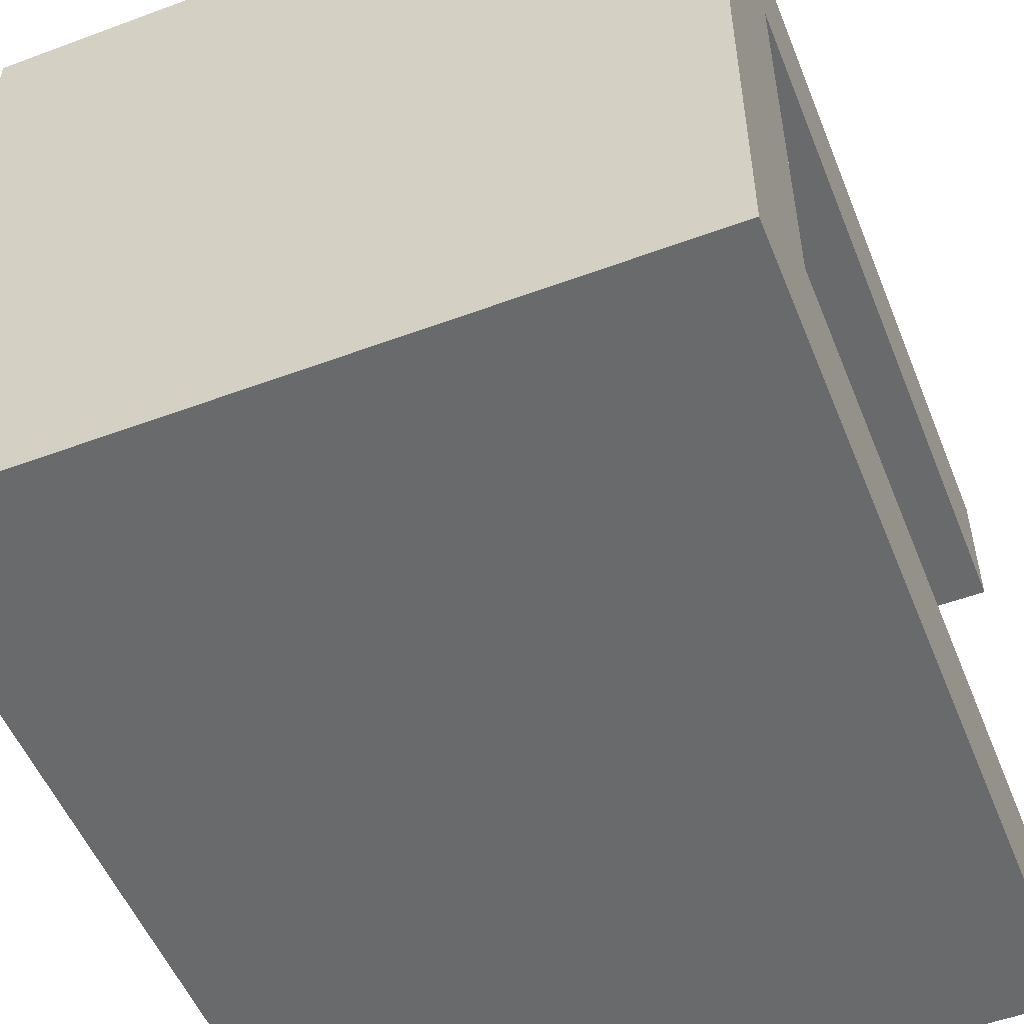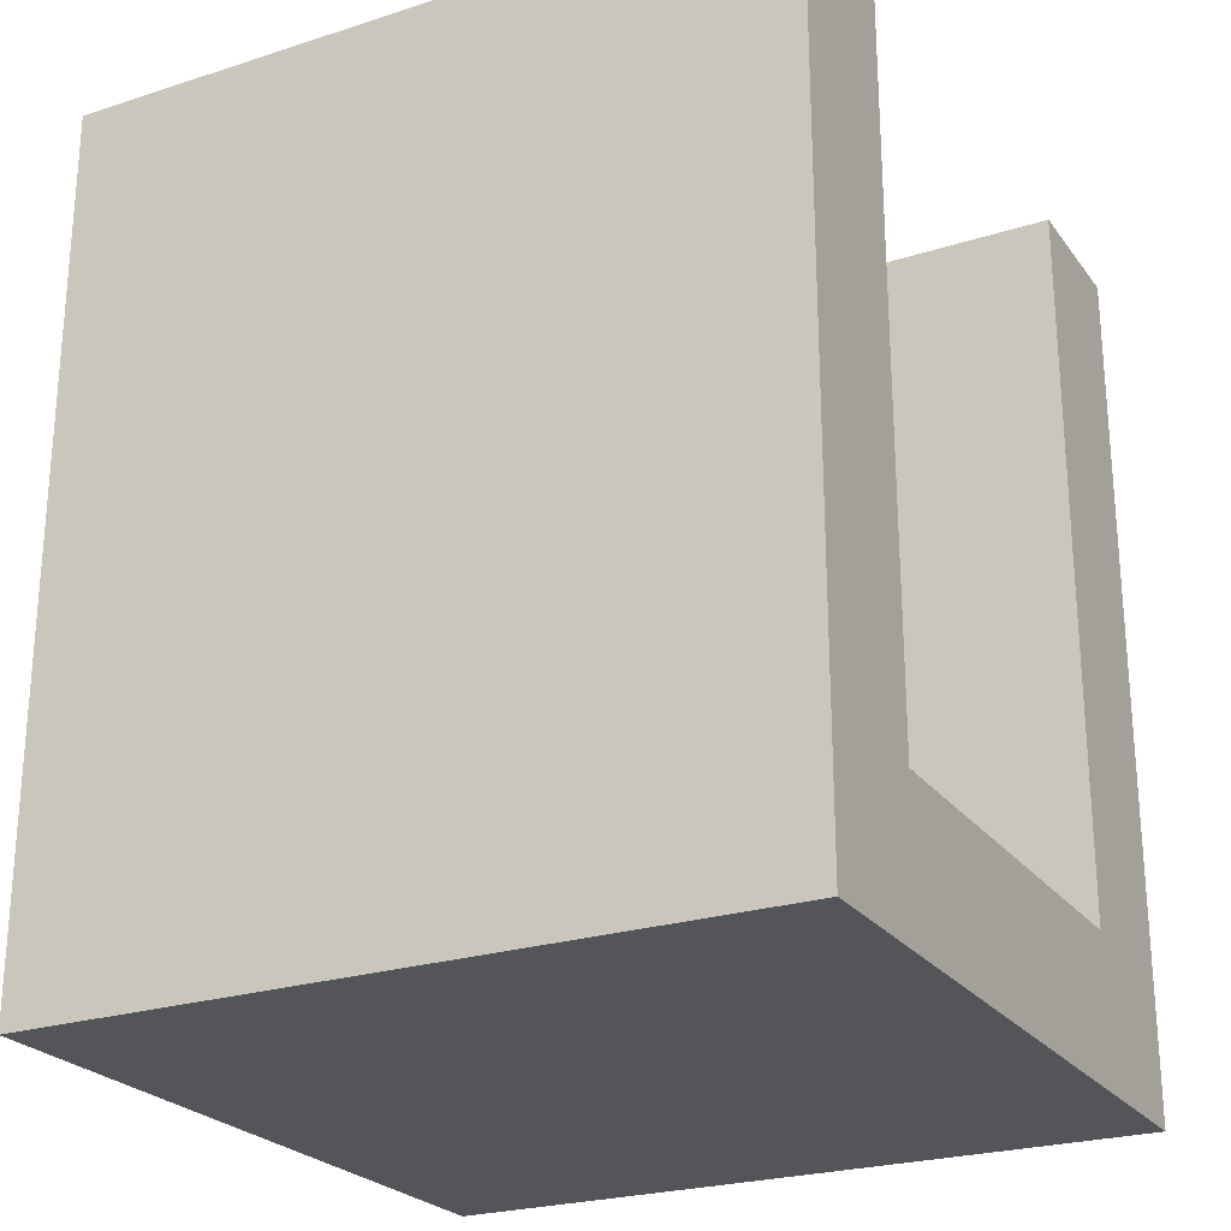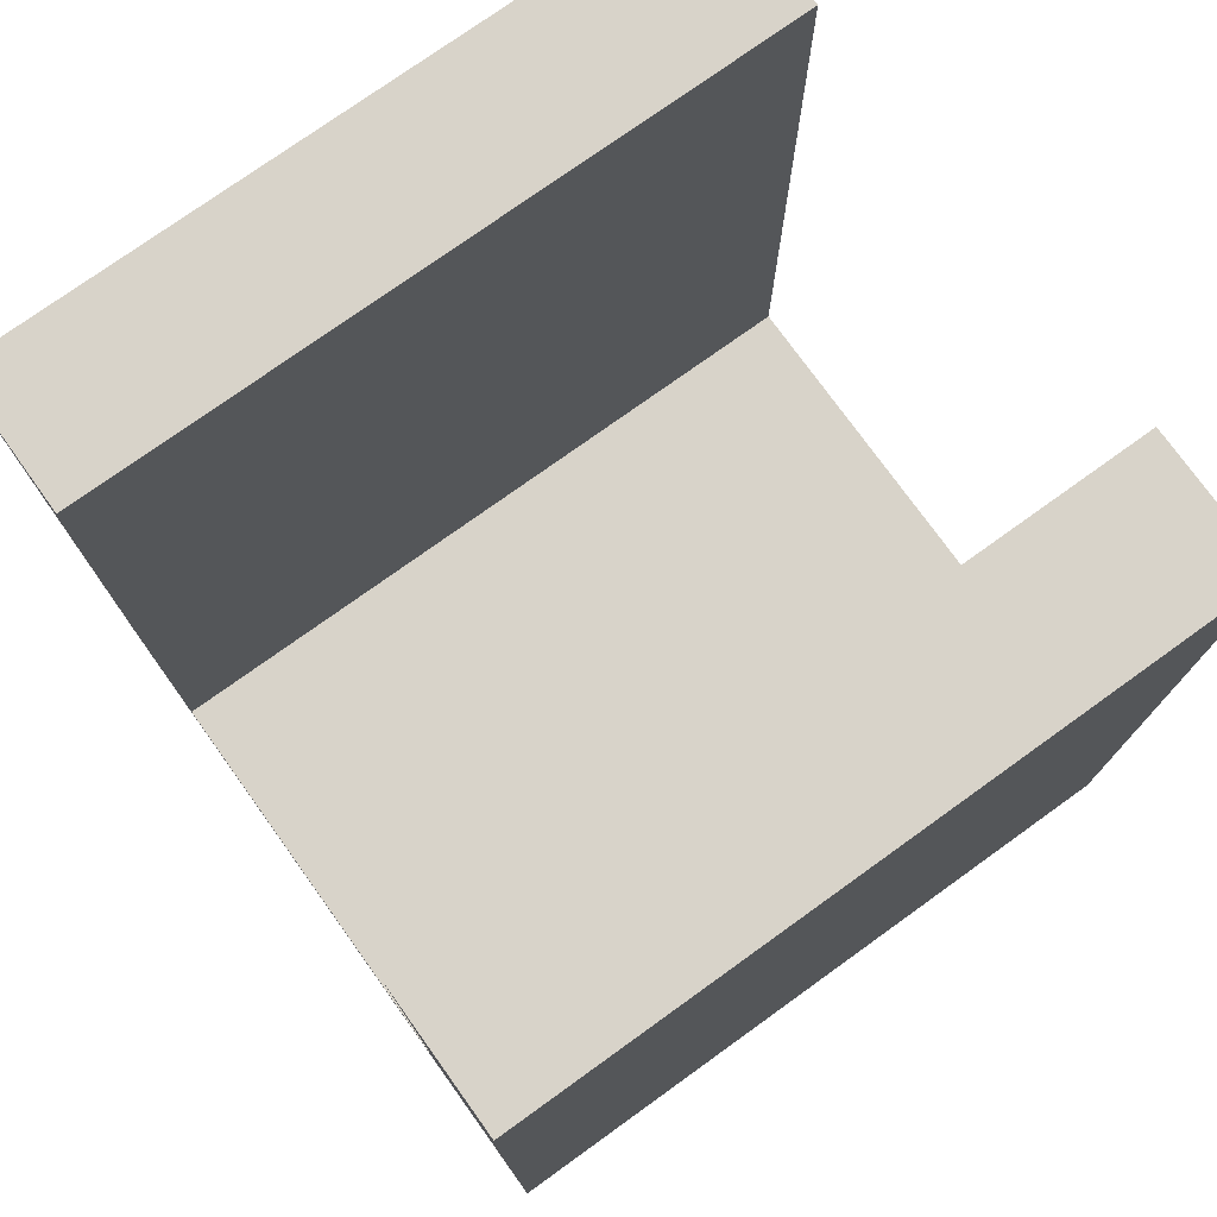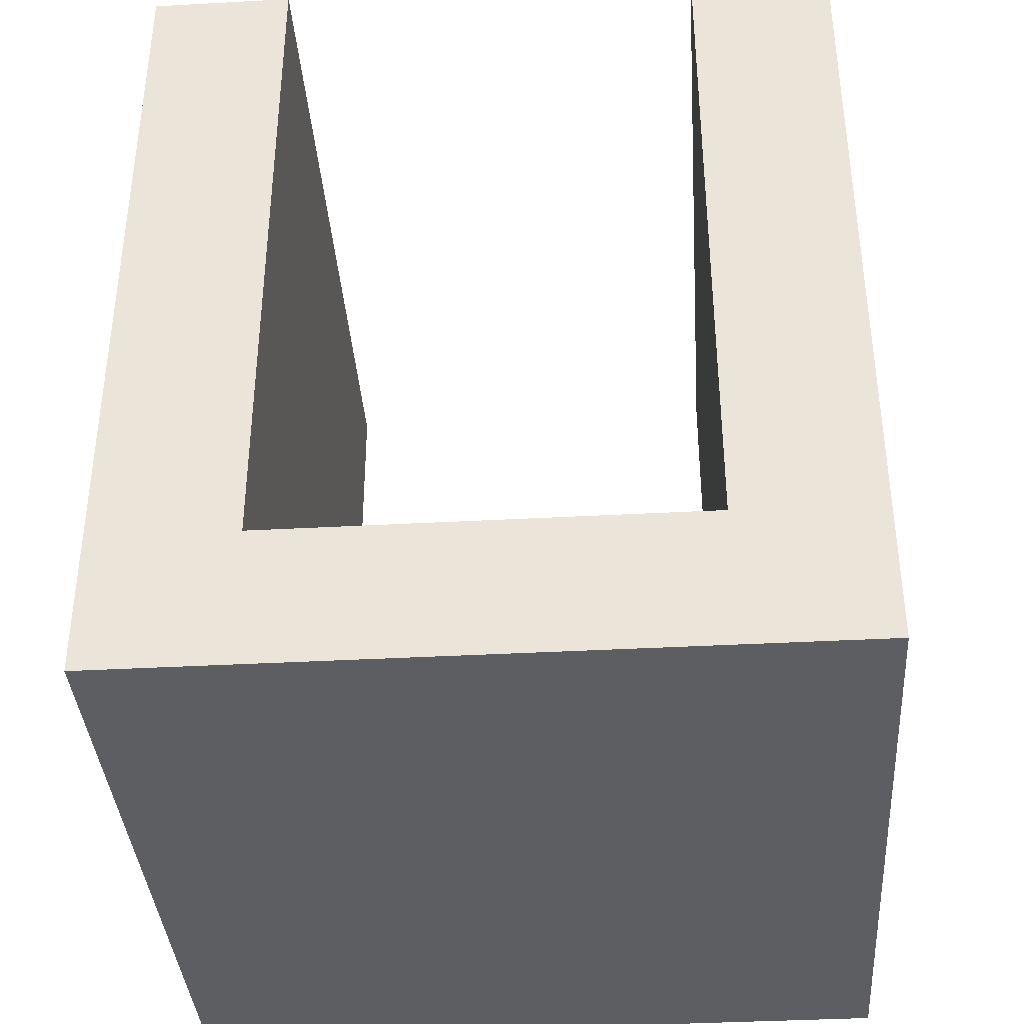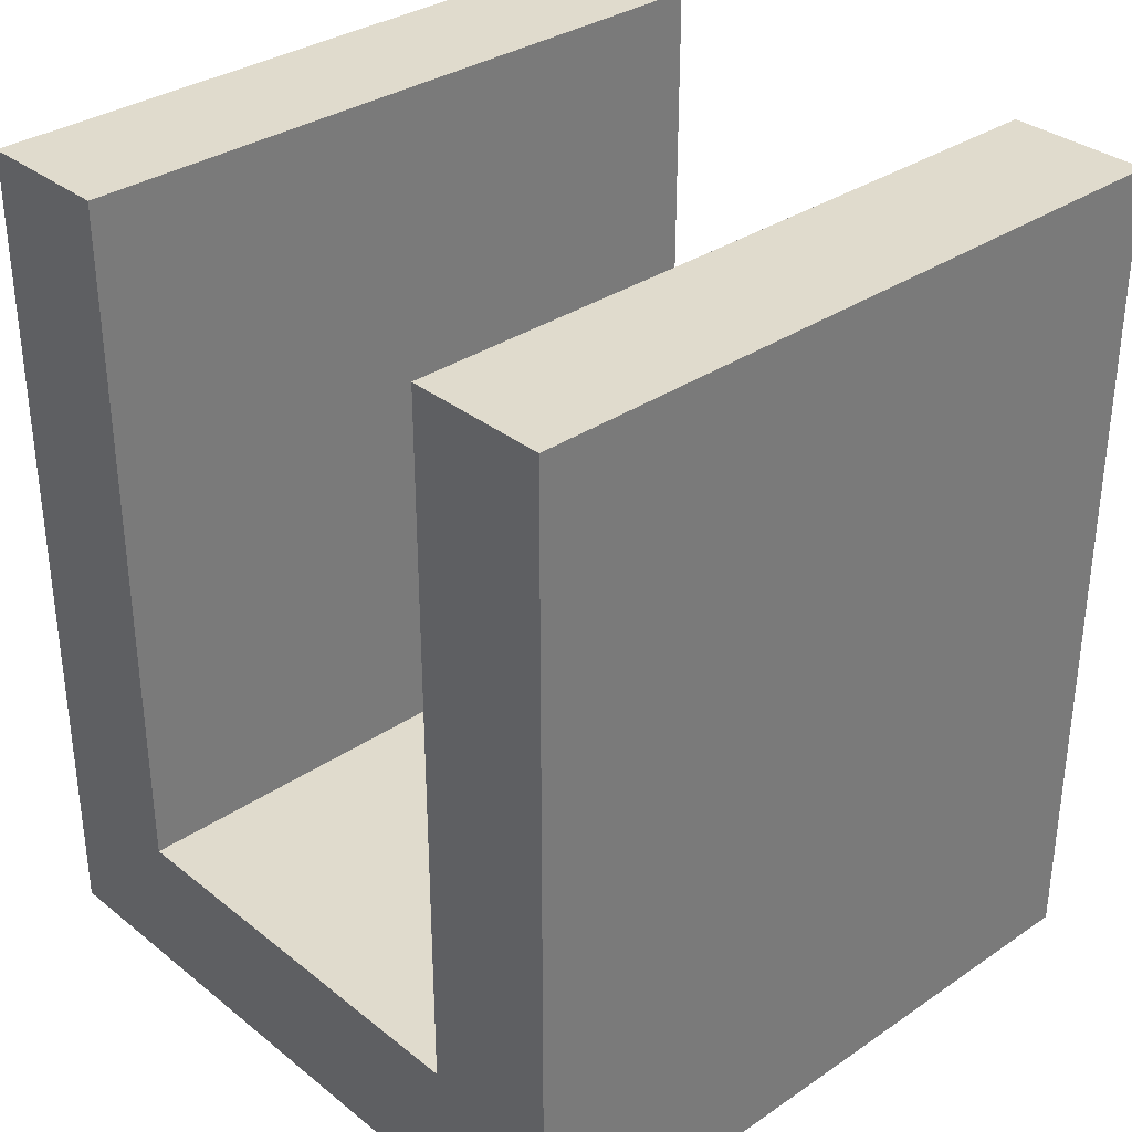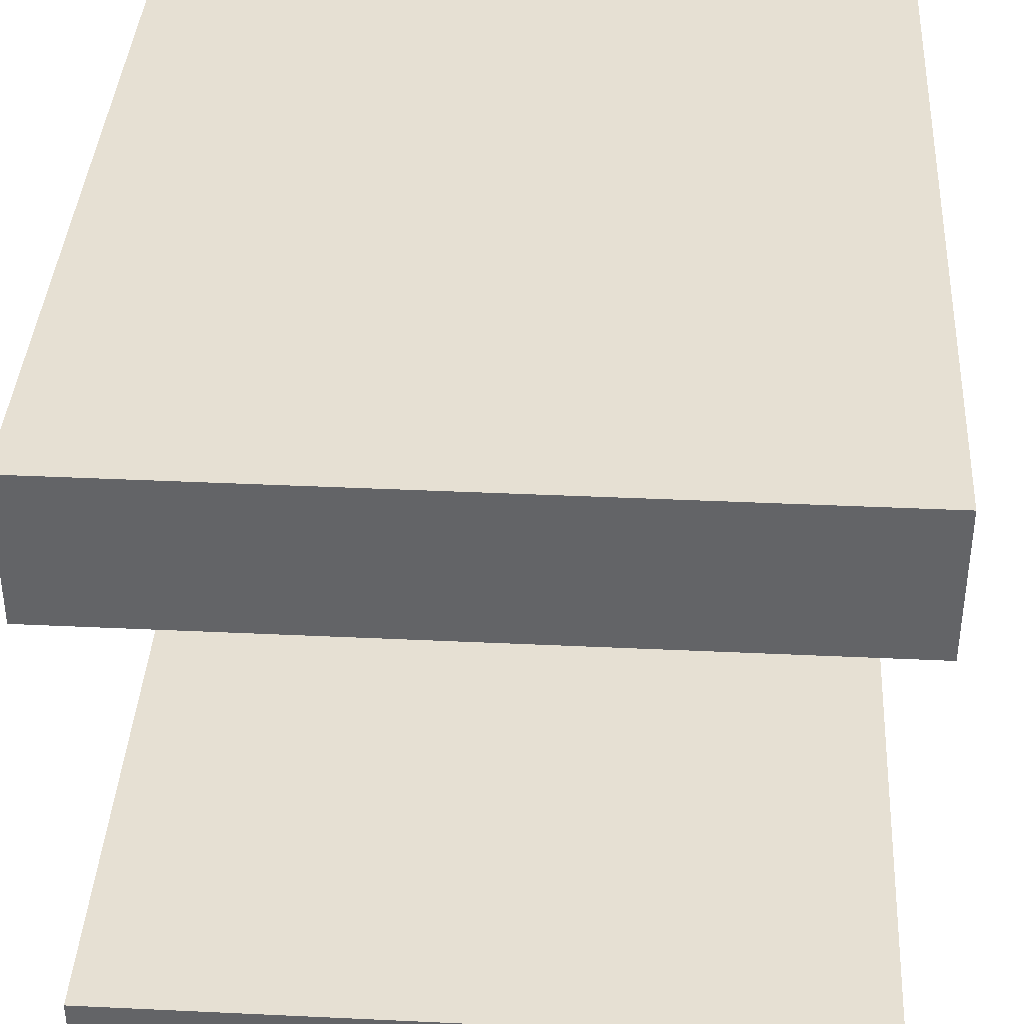
<metadata>
{"format":"obj","ext":"obj","renderer":"f3d","projection":"perspective","resolution":1024,"background":"white","views":[{"elev":-52.9,"azim":21.7,"up":"+Z"},{"elev":-24.5,"azim":-152.3,"up":"+Y"},{"elev":75.9,"azim":-35.7,"up":"+Y"},{"elev":-37.8,"azim":94.0,"up":"+Y"},{"elev":33.3,"azim":-42.8,"up":"+Y"},{"elev":38.4,"azim":-176.6,"up":"+Z"}]}
</metadata>
<code>
g Mesh1
v 4 -1.192e-06 -1.5
v 4 -1.192e-06 1.5
v -1 -1.192e-06 1.5
v -1 -1.192e-06 -1.5
v 4 -1 2.5
v -1 -1 2.5
v -1 -1.192e-06 2.5
v 4 -1.192e-06 2.5
v 4 -1 -2.5
v 4 -1.192e-06 -2.5
v -1 -1 -2.5
v -1 -1.192e-06 -2.5
v -1 5 2.5
v -1 5 1.5
v 4 5 1.5
v 4 5 2.5
v 4 5 -2.5
v 4 5 -1.5
v -1 5 -1.5
v -1 5 -2.5
f 4 3 2 1
f 8 7 6 5
f 10 8 5 9
f 7 12 11 6
f 12 10 9 11
f 5 6 11 9
f 16 15 14 13
f 8 2 15 16
f 2 3 14 15
f 3 7 13 14
f 7 8 16 13
f 20 19 18 17
f 12 4 19 20
f 4 1 18 19
f 1 10 17 18
f 10 12 20 17

</code>
